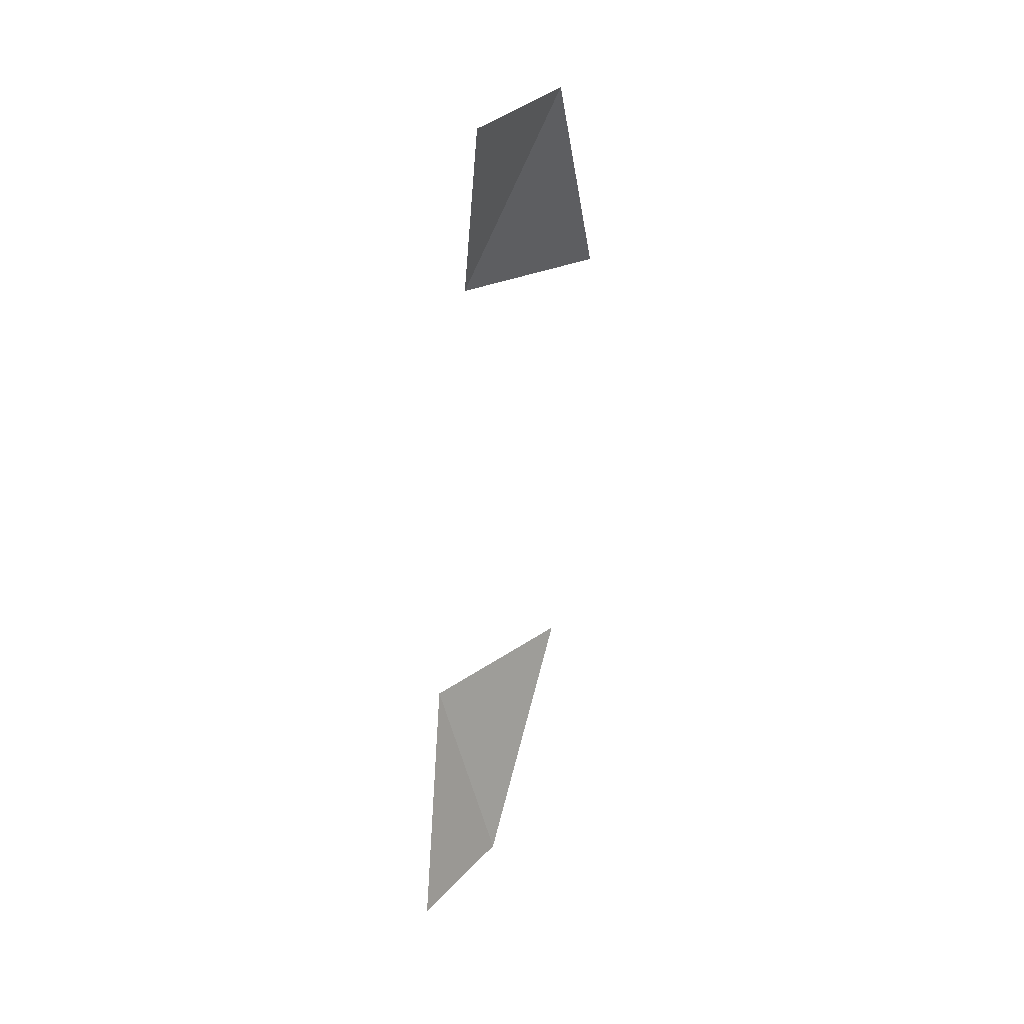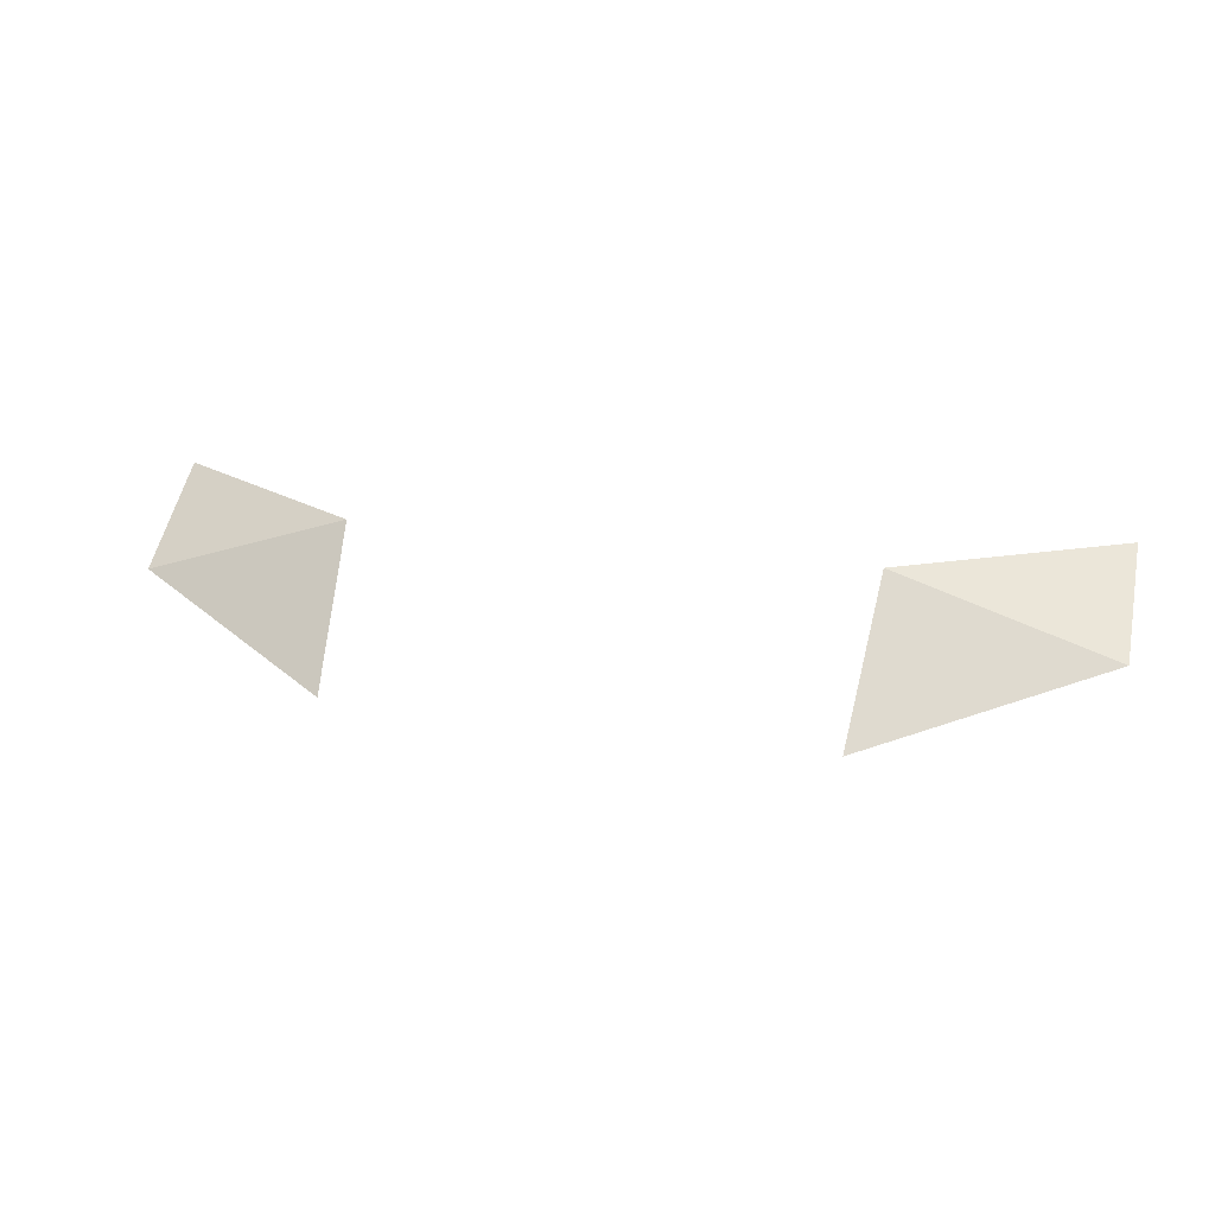
<metadata>
{"format":"obj","ext":"obj","renderer":"f3d","projection":"perspective","resolution":1024,"background":"white","views":[{"elev":-57.1,"azim":-94.1,"up":"+Z"},{"elev":21.9,"azim":14.7,"up":"+Y"}]}
</metadata>
<code>
o flight.001_Cube.005
v 0.5589 2.442 2.434
v 0.5314 2.156 2.701
v 1.036 2.44 2.153
v 1.04 2.275 2.405
v -0.5589 2.442 2.434
v -0.5314 2.156 2.701
v -1.036 2.44 2.153
v -1.04 2.275 2.405
f 4 3 1
f 2 4 1
f 8 5 7
f 6 5 8

</code>
